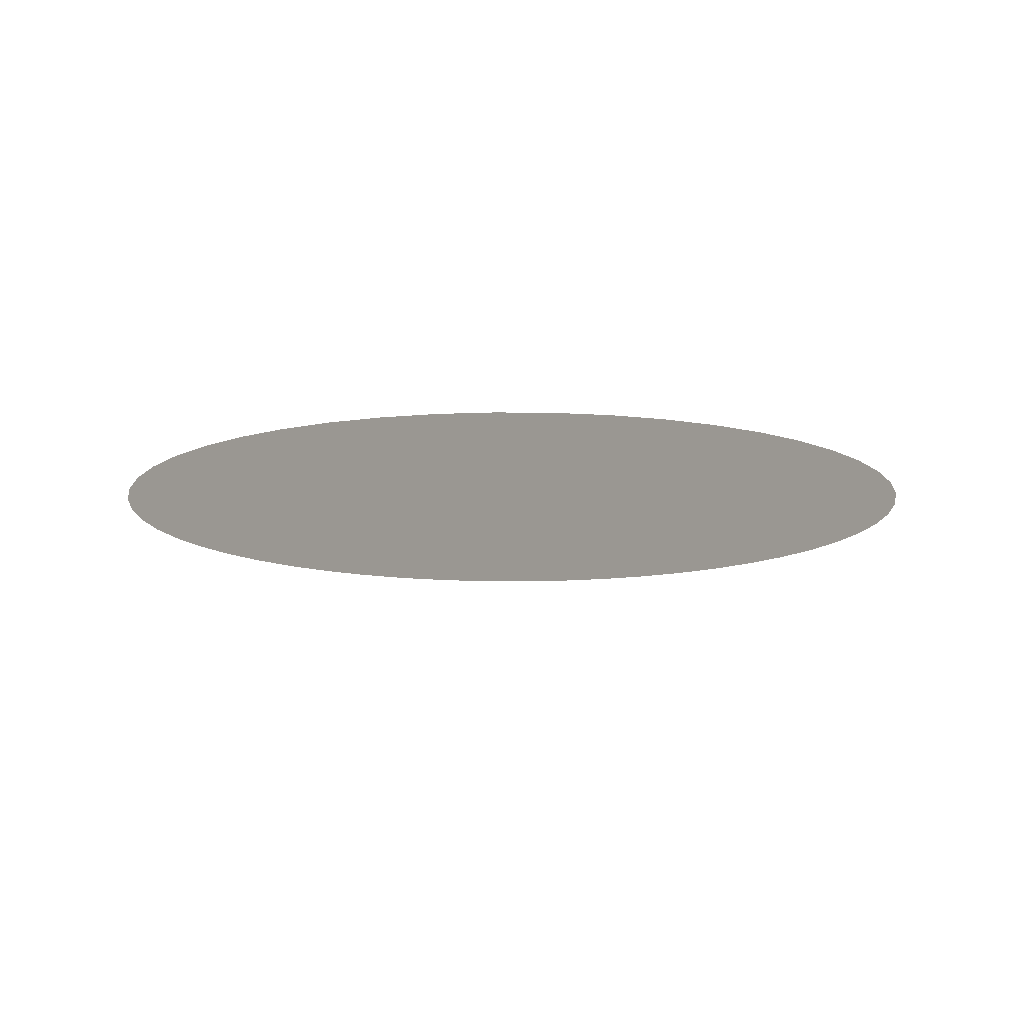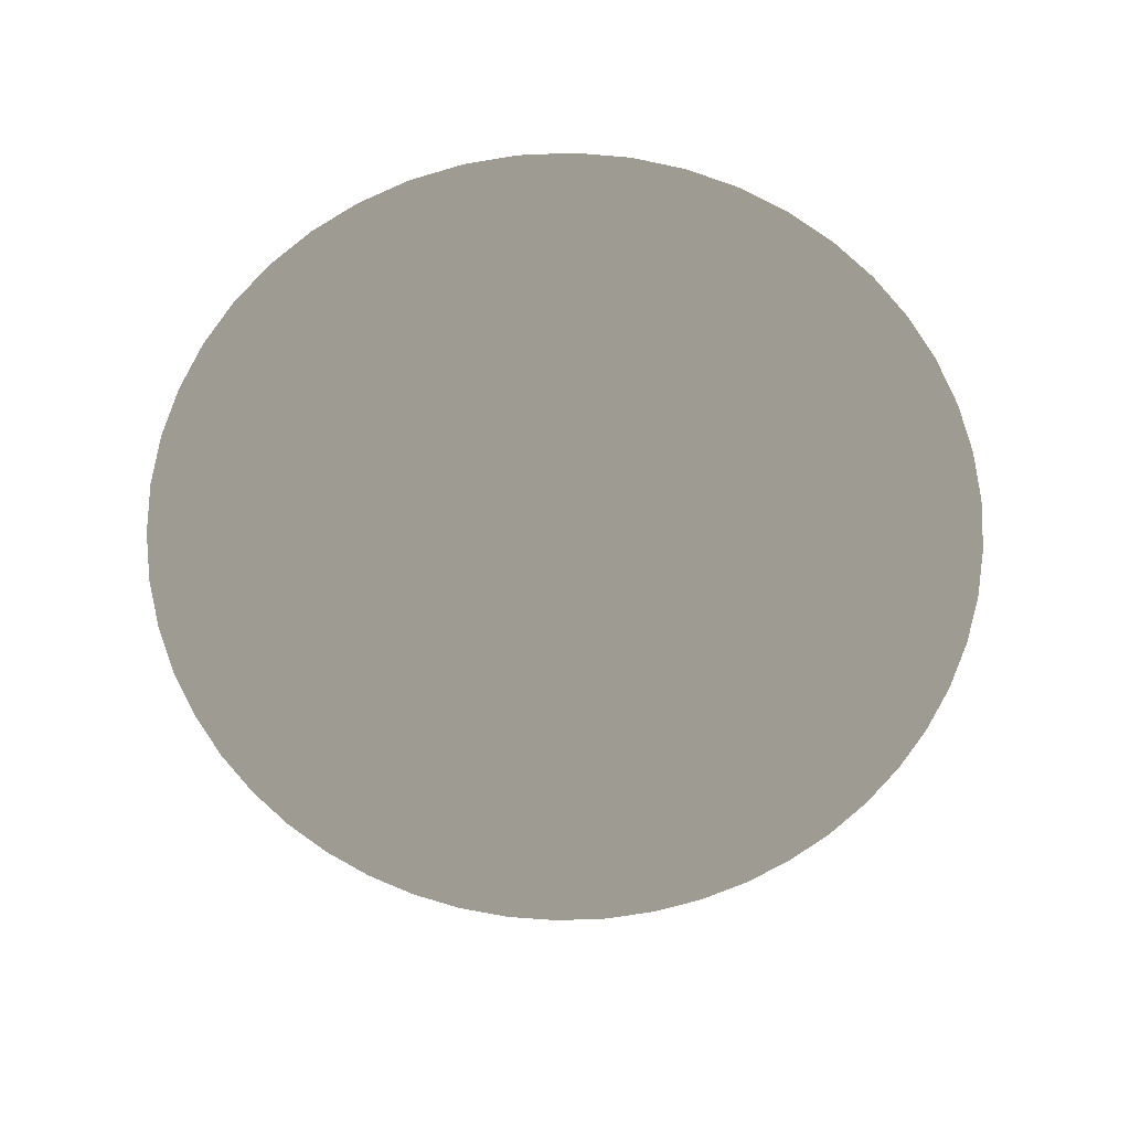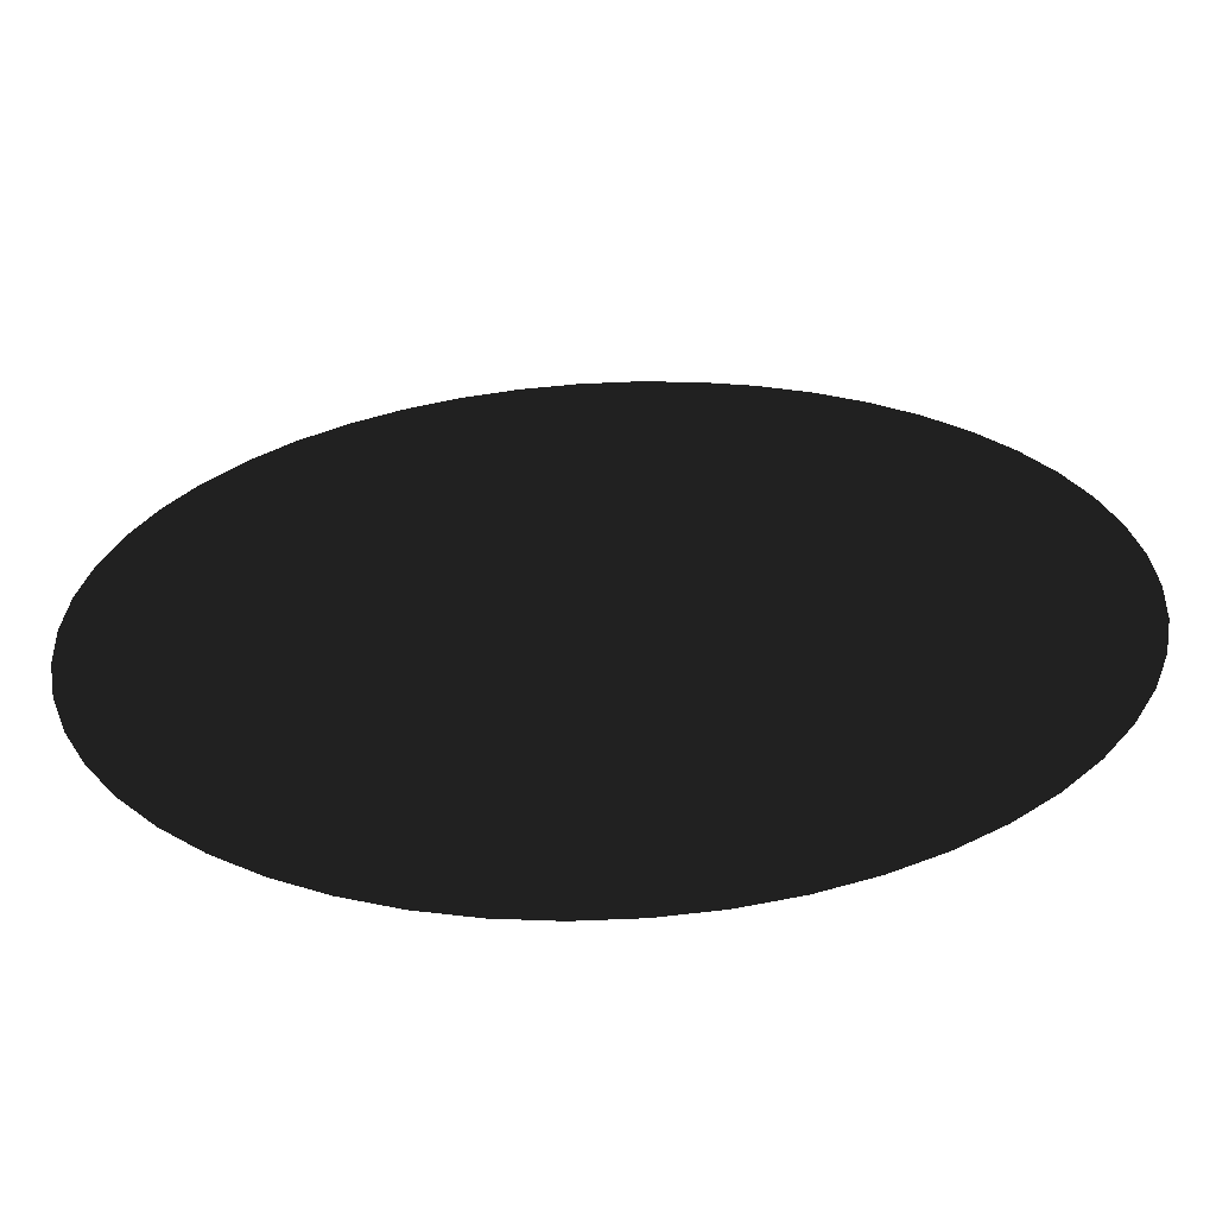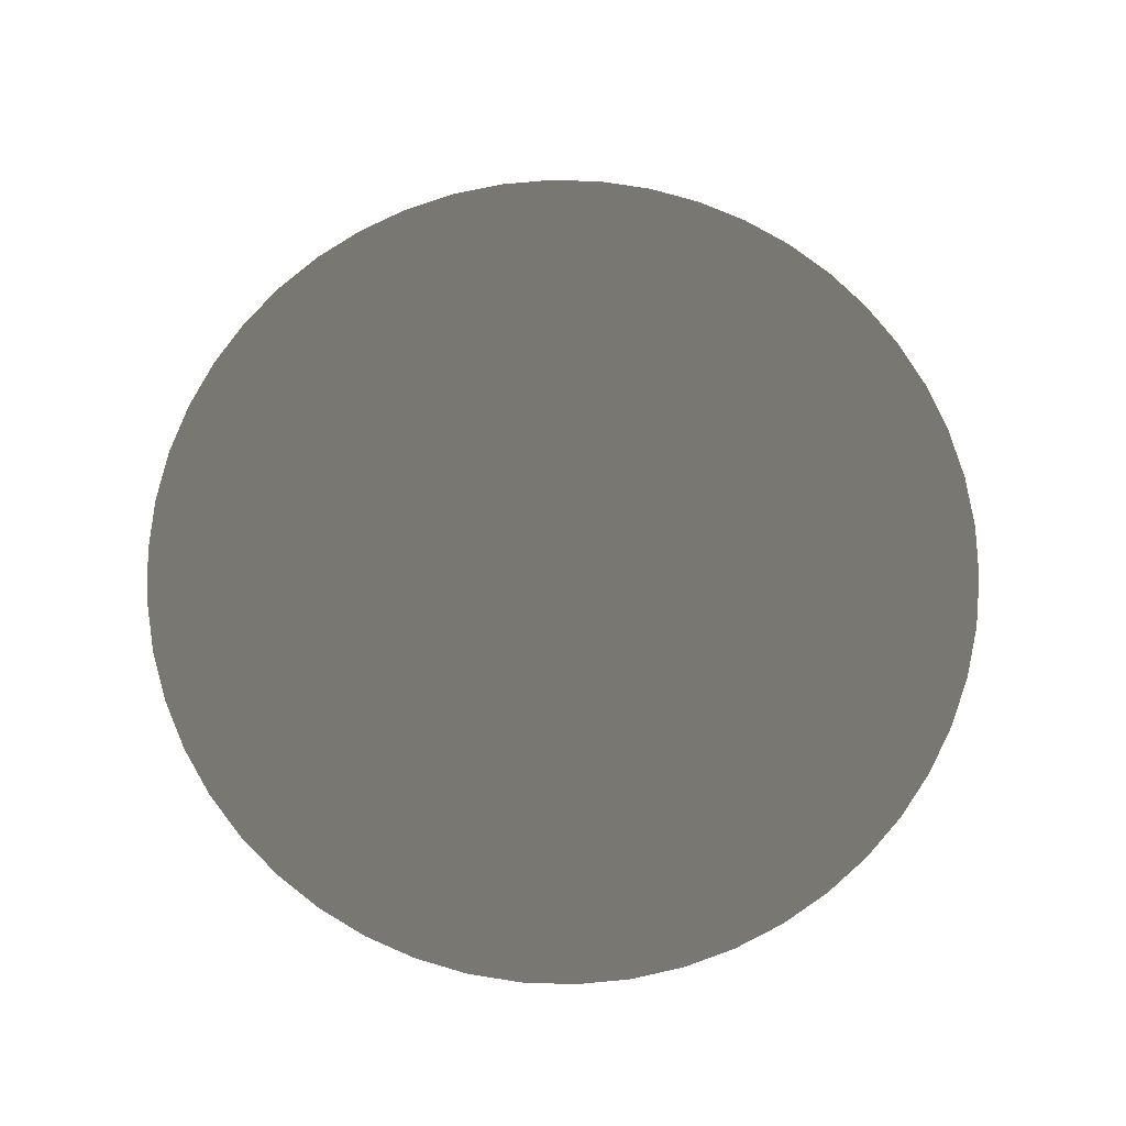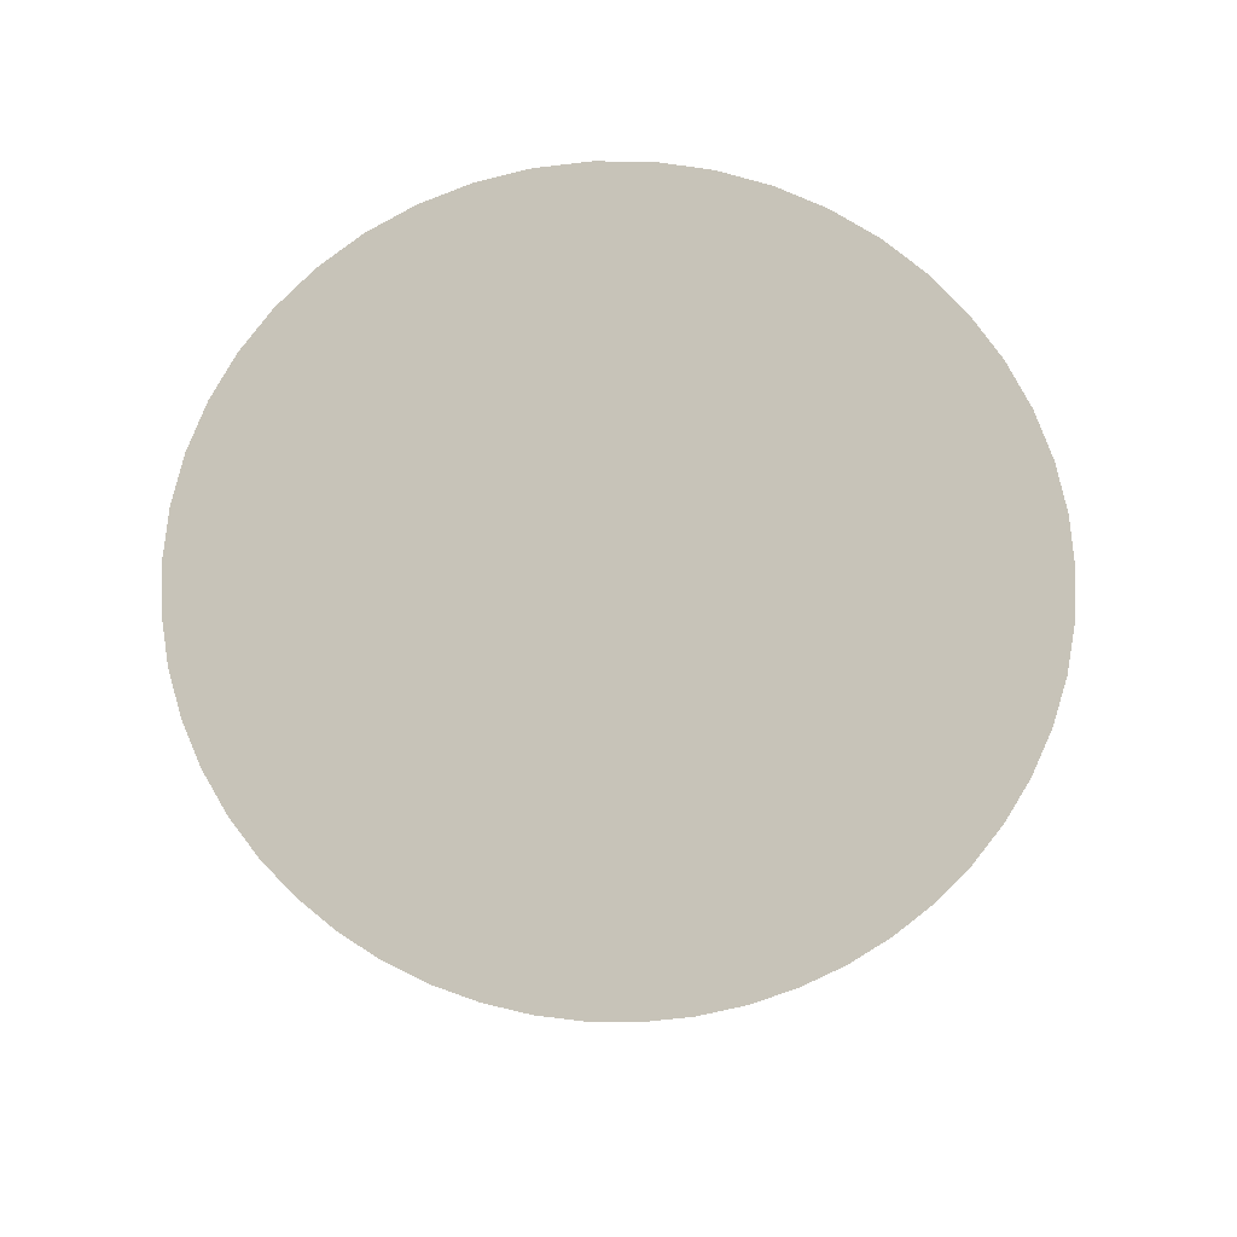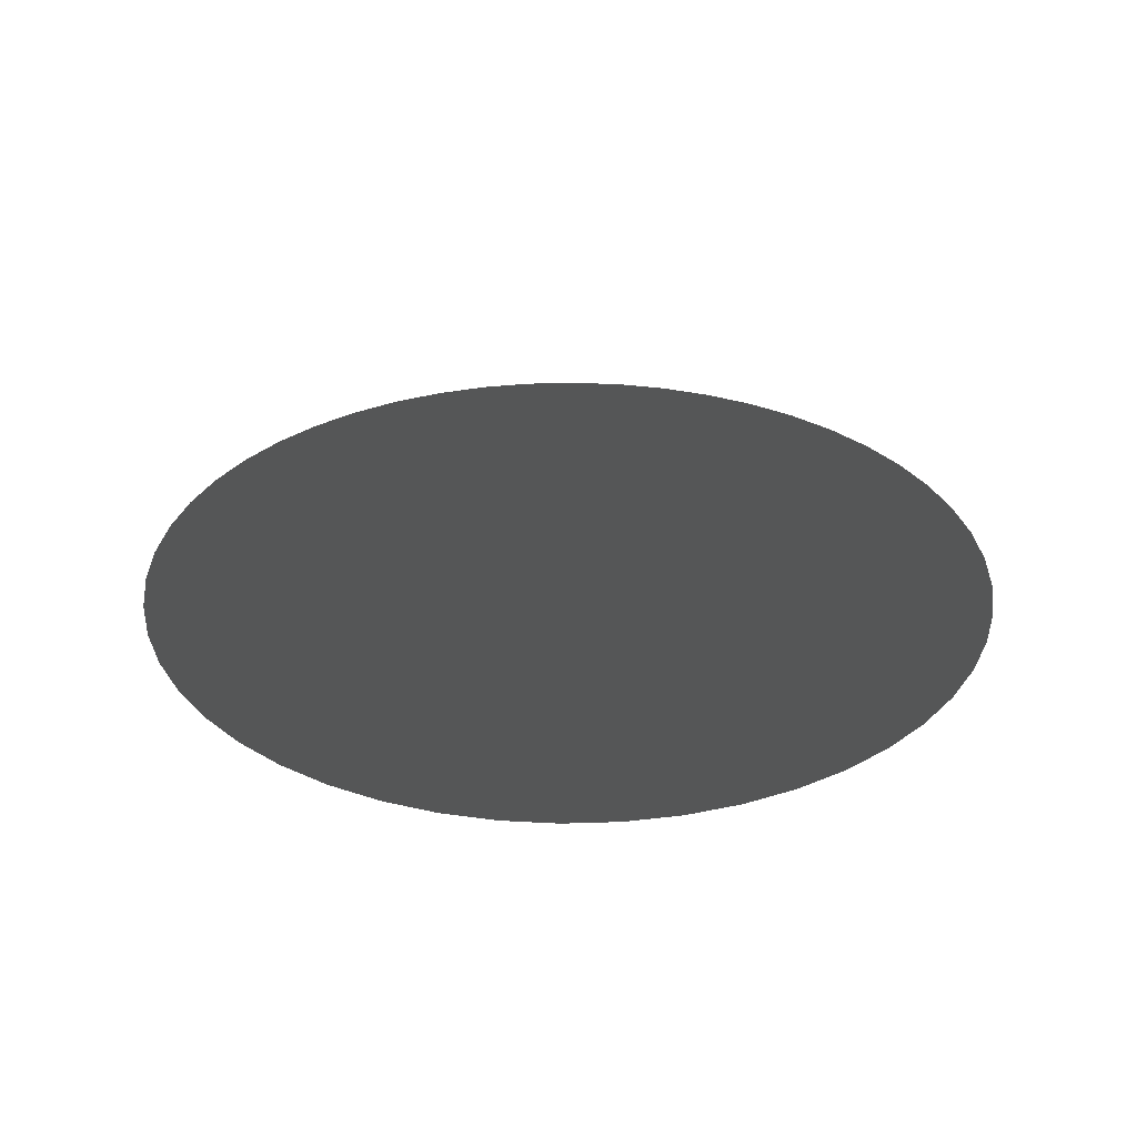
<metadata>
{"format":"obj","ext":"obj","renderer":"f3d","projection":"perspective","resolution":1024,"background":"white","views":[{"elev":-12.5,"azim":48.9,"up":"+Y"},{"elev":-66.2,"azim":-62.4,"up":"+Y"},{"elev":-61.7,"azim":2.6,"up":"+Z"},{"elev":74.9,"azim":59.5,"up":"+Y"},{"elev":-70.1,"azim":-36.6,"up":"+Y"},{"elev":30.8,"azim":-117.9,"up":"+Y"}]}
</metadata>
<code>
v  549.7 0 -69.44
v  0 -0 -0
v  554.1 -0 -0
v  536.7 0 -137.8
v  515.2 0 -204
v  485.5 0 -266.9
v  448.3 0 -325.7
v  403.9 0.0001 -379.3
v  353.2 0.0001 -426.9
v  296.9 0.0001 -467.8
v  235.9 0.0001 -501.3
v  171.2 0.0001 -527
v  103.8 0.0001 -544.3
v  34.79 0.0001 -553
v  -34.79 0.0001 -553
v  -103.8 0.0001 -544.3
v  -171.2 0.0001 -527
v  -235.9 0.0001 -501.3
v  -296.9 0.0001 -467.8
v  -353.2 0.0001 -426.9
v  -403.9 0.0001 -379.3
v  -448.3 0 -325.7
v  -485.5 0 -266.9
v  -515.2 0 -204
v  -536.7 0 -137.8
v  -549.7 0 -69.44
v  -554.1 -0 -0
v  -549.7 -0 69.44
v  -536.7 -0 137.8
v  -515.2 -0 204
v  -485.5 -0.0001 266.9
v  -448.3 -0.0001 325.7
v  -403.9 -0.0001 379.3
v  -353.2 -0.0001 426.9
v  -296.9 -0.0001 467.8
v  -235.9 -0.0001 501.3
v  -171.2 -0.0001 527
v  -103.8 -0.0001 544.3
v  -34.79 -0.0001 553
v  34.79 -0.0001 553
v  103.8 -0.0001 544.3
v  171.2 -0.0001 527
v  235.9 -0.0001 501.3
v  296.9 -0.0001 467.8
v  353.2 -0.0001 426.9
v  403.9 -0.0001 379.3
v  448.3 -0.0001 325.7
v  485.5 -0.0001 266.9
v  515.2 -0 204
v  536.7 -0 137.8
v  549.7 -0 69.44
o Disc
g Disc
f 1 2 3
f 4 2 1
f 5 2 4
f 6 2 5
f 7 2 6
f 8 2 7
f 9 2 8
f 10 2 9
f 11 2 10
f 12 2 11
f 13 2 12
f 14 2 13
f 15 2 14
f 16 2 15
f 17 2 16
f 18 2 17
f 19 2 18
f 20 2 19
f 21 2 20
f 22 2 21
f 23 2 22
f 24 2 23
f 25 2 24
f 26 2 25
f 27 2 26
f 28 2 27
f 29 2 28
f 30 2 29
f 31 2 30
f 32 2 31
f 33 2 32
f 34 2 33
f 35 2 34
f 36 2 35
f 37 2 36
f 38 2 37
f 39 2 38
f 40 2 39
f 41 2 40
f 42 2 41
f 43 2 42
f 44 2 43
f 45 2 44
f 46 2 45
f 47 2 46
f 48 2 47
f 49 2 48
f 50 2 49
f 51 2 50
f 3 2 51

</code>
